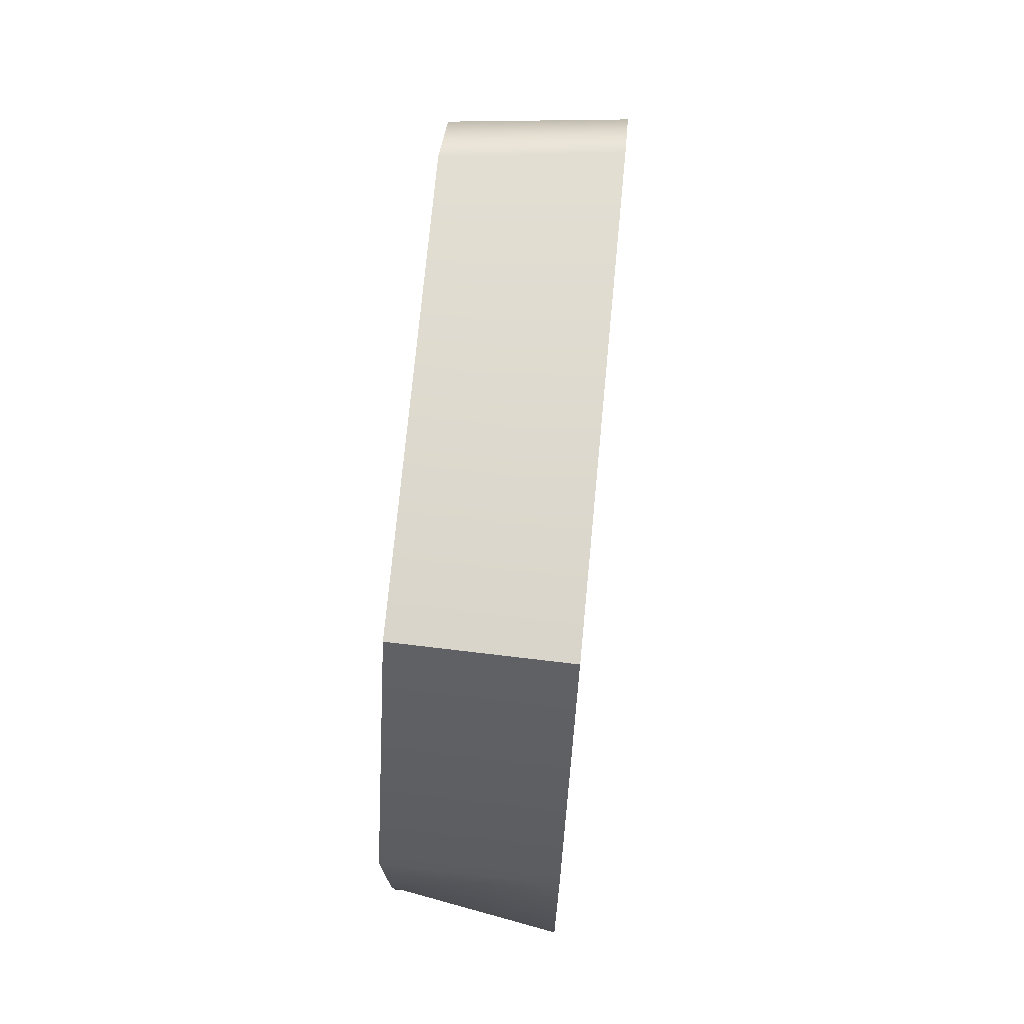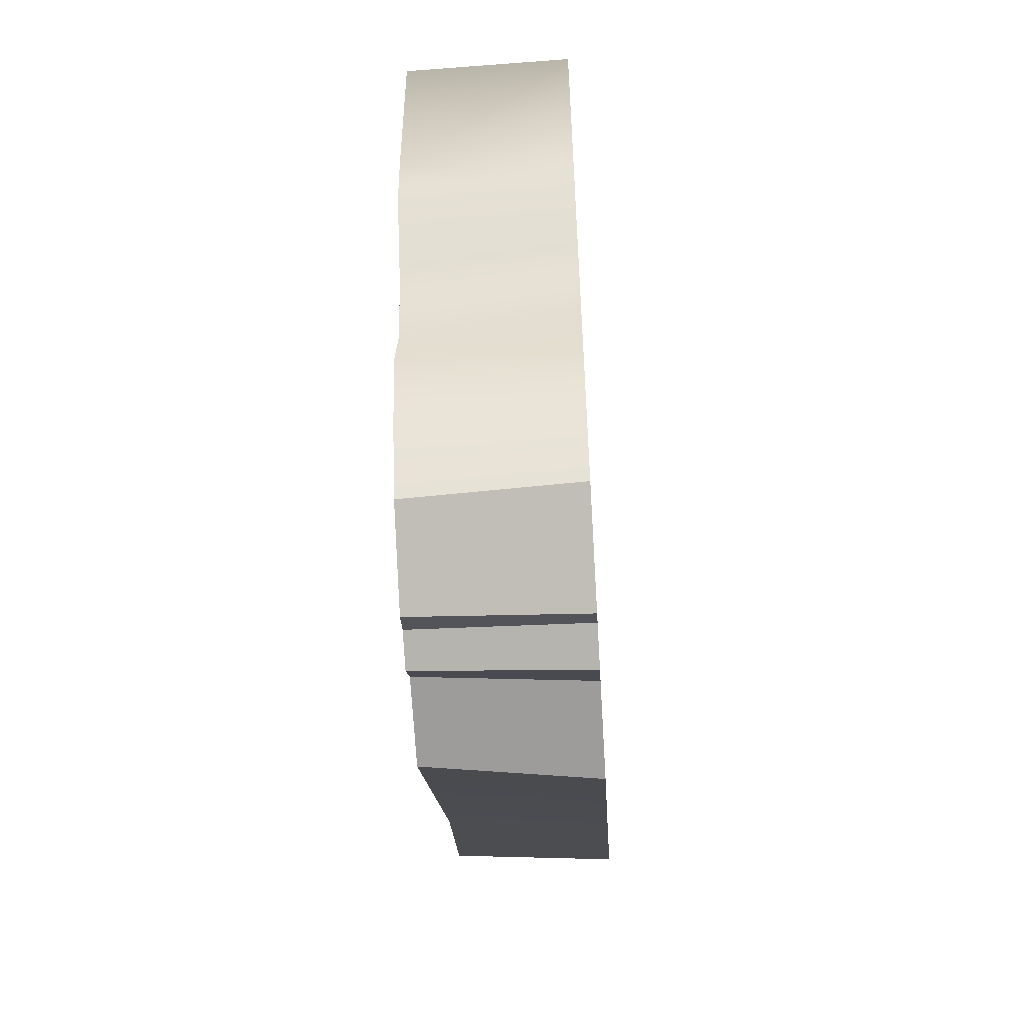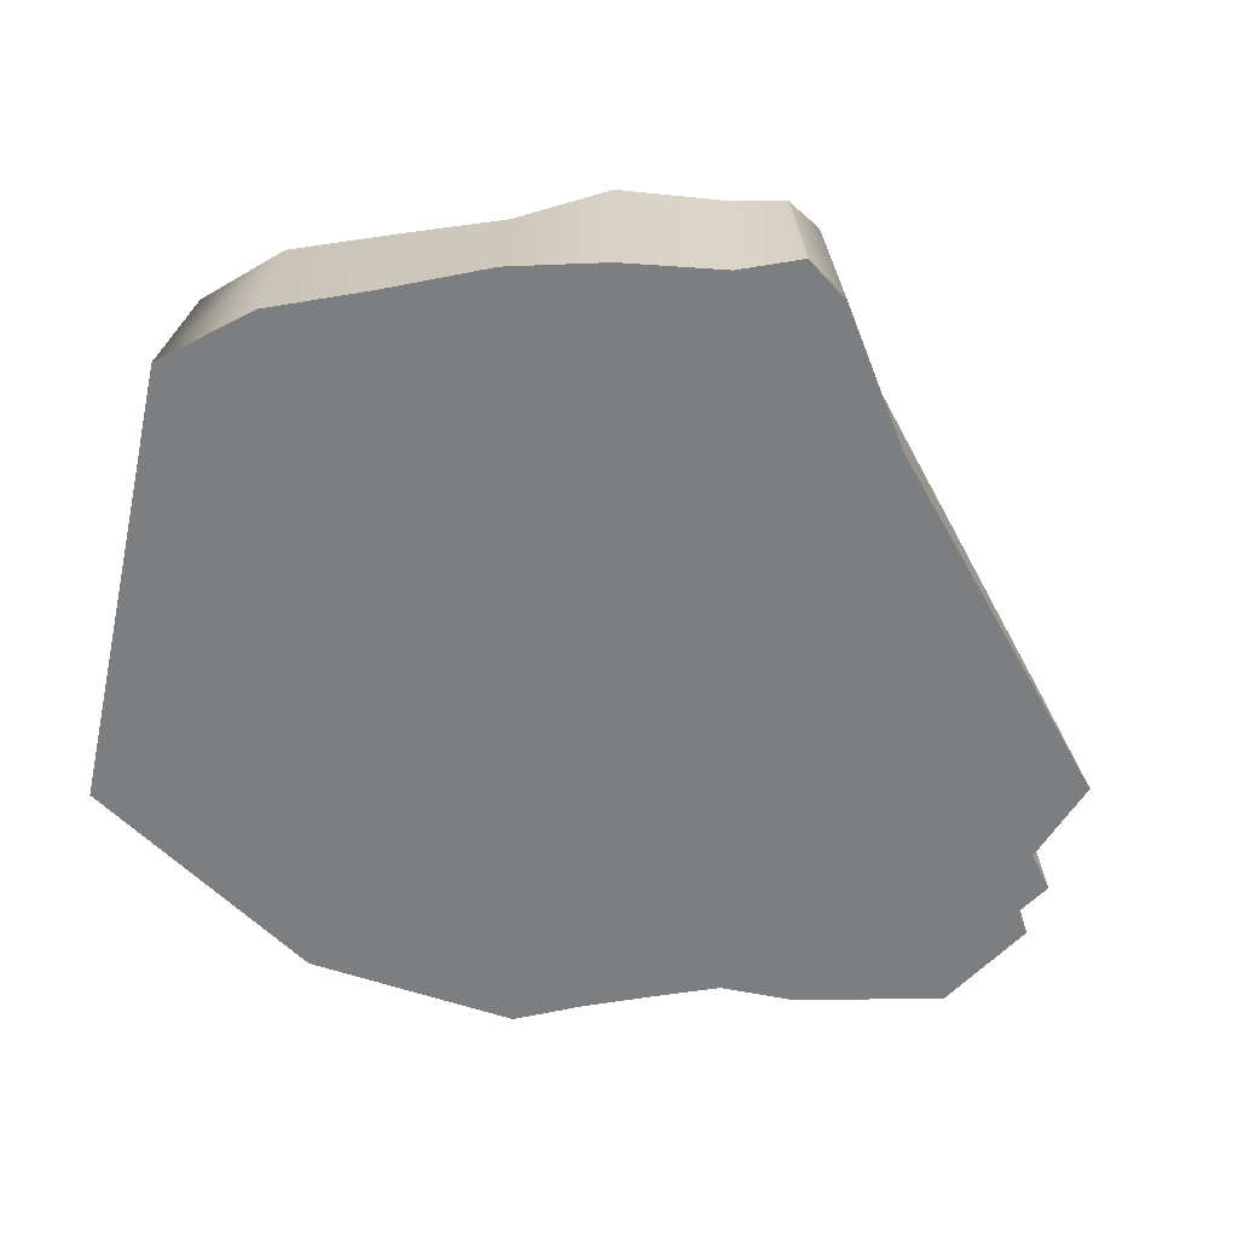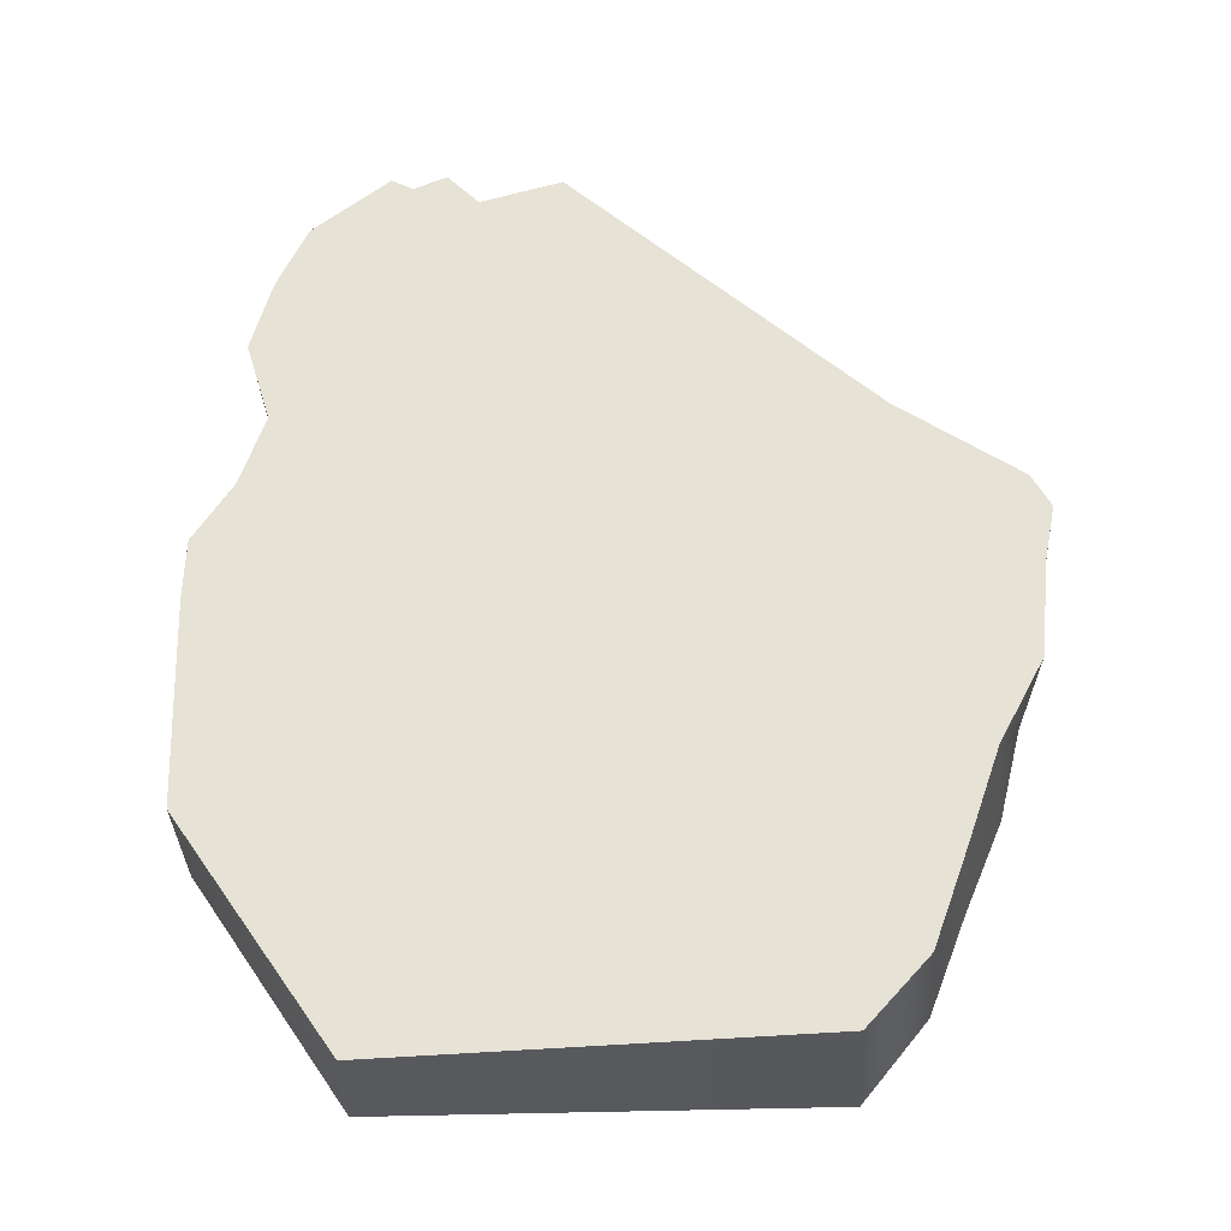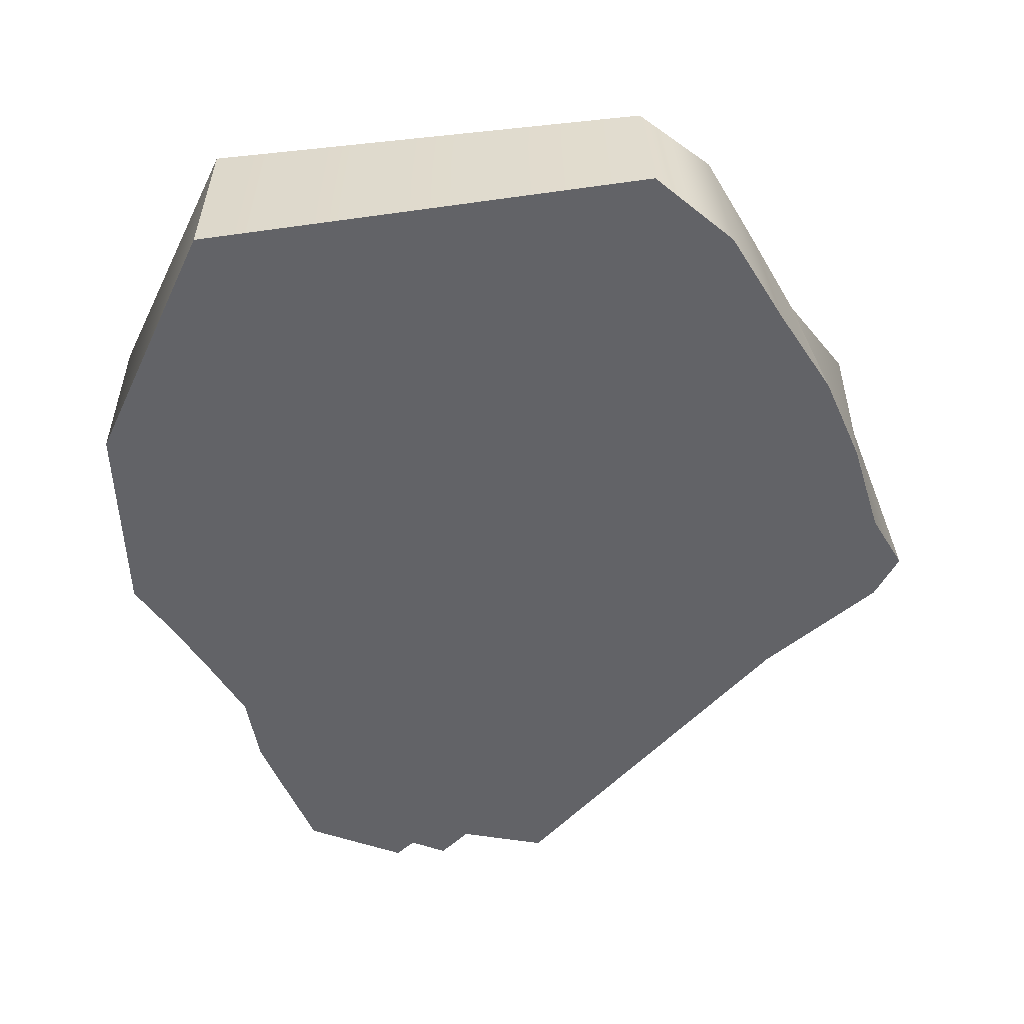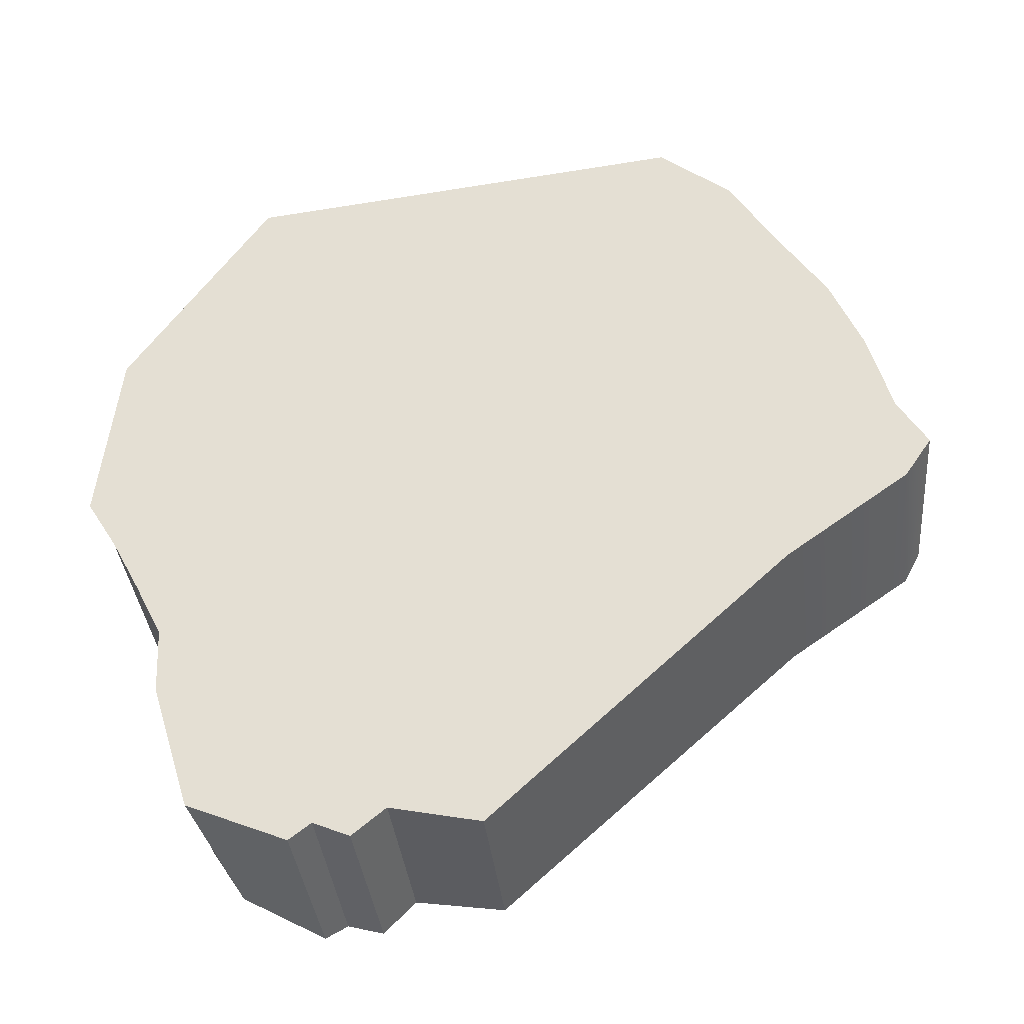
<metadata>
{"format":"obj","ext":"obj","renderer":"f3d","projection":"perspective","resolution":1024,"background":"white","views":[{"elev":71.6,"azim":95.4,"up":"+Y"},{"elev":-57.8,"azim":93.5,"up":"+Y"},{"elev":-59.3,"azim":-105.6,"up":"+Z"},{"elev":63.9,"azim":175.7,"up":"+Z"},{"elev":-51.0,"azim":-174.4,"up":"+Z"},{"elev":-45.1,"azim":-171.5,"up":"+Y"}]}
</metadata>
<code>
g doorL19_geo
v 0.04989 0.02422 -0.009929
v 0.03294 0.05327 -0.009929
v -0.02236 0.0563 -0.009929
v 0.05157 -0.001184 -0.009929
v -0.03117 0.04703 -0.009929
v -0.03658 0.0356 -0.009929
v -0.04229 0.02446 -0.009929
v 0.04764 -0.008284 -0.009929
v -0.04588 0.01339 -0.009929
v 0.04395 -0.0159 -0.009929
v 0.04031 -0.02379 -0.009929
v -0.0483 0.001501 -0.009929
v 0.02197 -0.04217 -0.009929
v 0.03972 -0.03276 -0.009929
v 0.0372 -0.0413 -0.009929
v 0.03459 -0.05001 -0.009929
v 0.02275 -0.05608 -0.009929
v 0.0202 -0.05404 -0.009929
v 0.01592 -0.0563 -0.009929
v 0.01205 -0.05292 -0.009929
v -0.03343 -0.02173 -0.009929
v 0.001543 -0.05597 -0.009929
v -0.05157 -0.005443 -0.009929
v -0.0482 -0.01072 -0.009929
v -0.05157 -0.005443 -0.009929
v -0.04969 -0.005124 0.009925
v -0.04758 -0.009288 0.009923
v -0.0482 -0.01072 -0.009929
v -0.033 -0.01981 0.009922
v -0.03343 -0.02173 -0.009929
v 0.002281 -0.05327 0.009925
v 0.001543 -0.05597 -0.009929
v -0.04792 0.001421 0.009924
v -0.04969 -0.005124 0.009925
v -0.05157 -0.005443 -0.009929
v -0.0483 0.001501 -0.009929
v -0.04588 0.01339 -0.009929
v -0.0459 0.0134 0.009921
v -0.03963 0.02323 0.009925
v -0.04229 0.02446 -0.009929
v -0.03465 0.03466 0.009927
v -0.03658 0.0356 -0.009929
v -0.02957 0.04597 0.009922
v -0.03117 0.04703 -0.009929
v -0.02236 0.0563 -0.009929
v -0.02129 0.05378 0.009927
v 0.03294 0.05327 -0.009929
v 0.03234 0.05288 0.00992
v 0.002281 -0.05327 0.009925
v 0.01248 -0.05112 0.009926
v 0.01205 -0.05292 -0.009929
v 0.001543 -0.05597 -0.009929
v 0.01248 -0.05112 0.009926
v 0.01607 -0.055 0.009921
v 0.01592 -0.0563 -0.009929
v 0.01205 -0.05292 -0.009929
v 0.01592 -0.0563 -0.009929
v 0.01607 -0.055 0.009921
v 0.02021 -0.05359 0.00992
v 0.0202 -0.05404 -0.009929
v 0.02021 -0.05359 0.00992
v 0.02276 -0.05499 0.009921
v 0.02275 -0.05608 -0.009929
v 0.0202 -0.05404 -0.009929
v 0.02275 -0.05608 -0.009929
v 0.02276 -0.05499 0.009921
v 0.0327 -0.04848 0.009925
v 0.03459 -0.05001 -0.009929
v 0.0327 -0.04848 0.009925
v 0.0372 -0.0413 -0.009929
v 0.03459 -0.05001 -0.009929
v 0.03701 -0.04123 0.009918
v 0.03972 -0.03276 -0.009929
v 0.04024 -0.0329 0.009918
v 0.03802 -0.02322 0.009928
v 0.04031 -0.02379 -0.009929
v 0.04395 -0.0159 -0.009929
v 0.04178 -0.01488 0.009929
v 0.04717 -0.008058 0.00992
v 0.04764 -0.008284 -0.009929
v 0.04806 -0.0009373 0.009929
v 0.05157 -0.001184 -0.009929
v 0.04989 0.02422 -0.009929
v 0.04958 0.02408 0.00992
v 0.03294 0.05327 -0.009929
v 0.03234 0.05288 0.00992
v -0.02129 0.05378 0.009927
v 0.03234 0.05288 0.00992
v 0.04958 0.02408 0.00992
v -0.02957 0.04597 0.009922
v 0.04806 -0.0009373 0.009929
v -0.03465 0.03466 0.009927
v -0.03963 0.02323 0.009925
v -0.0459 0.0134 0.009921
v 0.04717 -0.008058 0.00992
v 0.04178 -0.01488 0.009929
v -0.04792 0.001421 0.009924
v 0.03802 -0.02322 0.009928
v 0.02179 -0.04736 0.009923
v 0.04024 -0.0329 0.009918
v 0.03701 -0.04123 0.009918
v 0.0327 -0.04848 0.009925
v 0.02276 -0.05499 0.009921
v 0.02021 -0.05359 0.00992
v 0.01607 -0.055 0.009921
v 0.01248 -0.05112 0.009926
v -0.033 -0.01981 0.009922
v 0.002281 -0.05327 0.009925
v -0.04758 -0.009288 0.009923
v -0.04969 -0.005124 0.009925
g doorL19_geo_0
f 3 2 1
f 3 1 4
f 5 3 4
f 6 5 4
f 7 6 4
f 7 4 8
f 9 7 8
f 9 8 10
f 9 10 11
f 12 9 11
f 13 12 11
f 13 11 14
f 13 14 15
f 13 15 16
f 13 16 17
f 13 17 18
f 13 18 19
f 13 19 20
f 12 13 21
f 13 20 21
f 20 22 21
f 23 12 21
f 24 23 21
f 27 26 25
f 28 27 25
f 29 27 28
f 30 29 28
f 31 29 30
f 32 31 30
f 35 34 33
f 36 35 33
f 36 33 37
f 33 38 37
f 37 38 39
f 40 37 39
f 40 39 41
f 42 40 41
f 42 41 43
f 44 42 43
f 44 43 45
f 43 46 45
f 45 46 47
f 46 48 47
f 51 50 49
f 52 51 49
f 55 54 53
f 56 55 53
f 59 58 57
f 60 59 57
f 63 62 61
f 64 63 61
f 67 66 65
f 68 67 65
f 71 70 69
f 70 72 69
f 70 73 72
f 73 74 72
f 75 74 73
f 76 75 73
f 76 77 75
f 77 78 75
f 79 78 77
f 80 79 77
f 81 79 80
f 82 81 80
f 81 82 83
f 84 81 83
f 83 85 84
f 85 86 84
f 89 88 87
f 89 87 90
f 91 89 90
f 91 90 92
f 91 92 93
f 91 93 94
f 95 91 94
f 96 95 94
f 96 94 97
f 98 96 97
f 98 97 99
f 98 99 100
f 100 99 101
f 102 101 99
f 102 99 103
f 99 104 103
f 99 105 104
f 99 106 105
f 106 99 97
f 107 106 97
f 107 108 106
f 109 107 97
f 110 109 97

</code>
